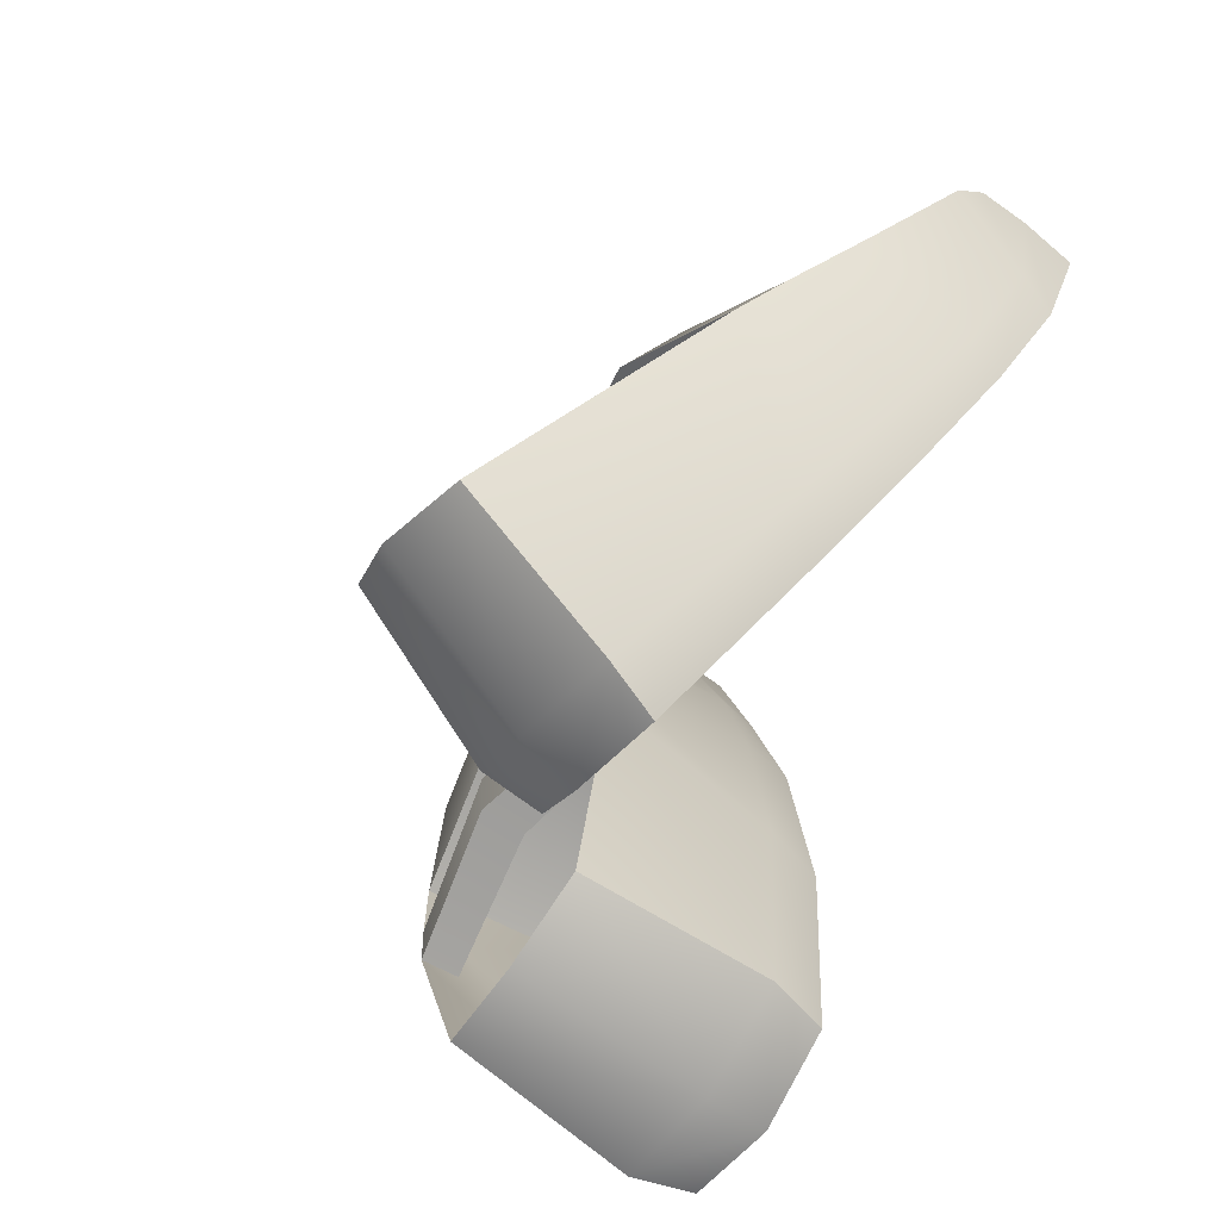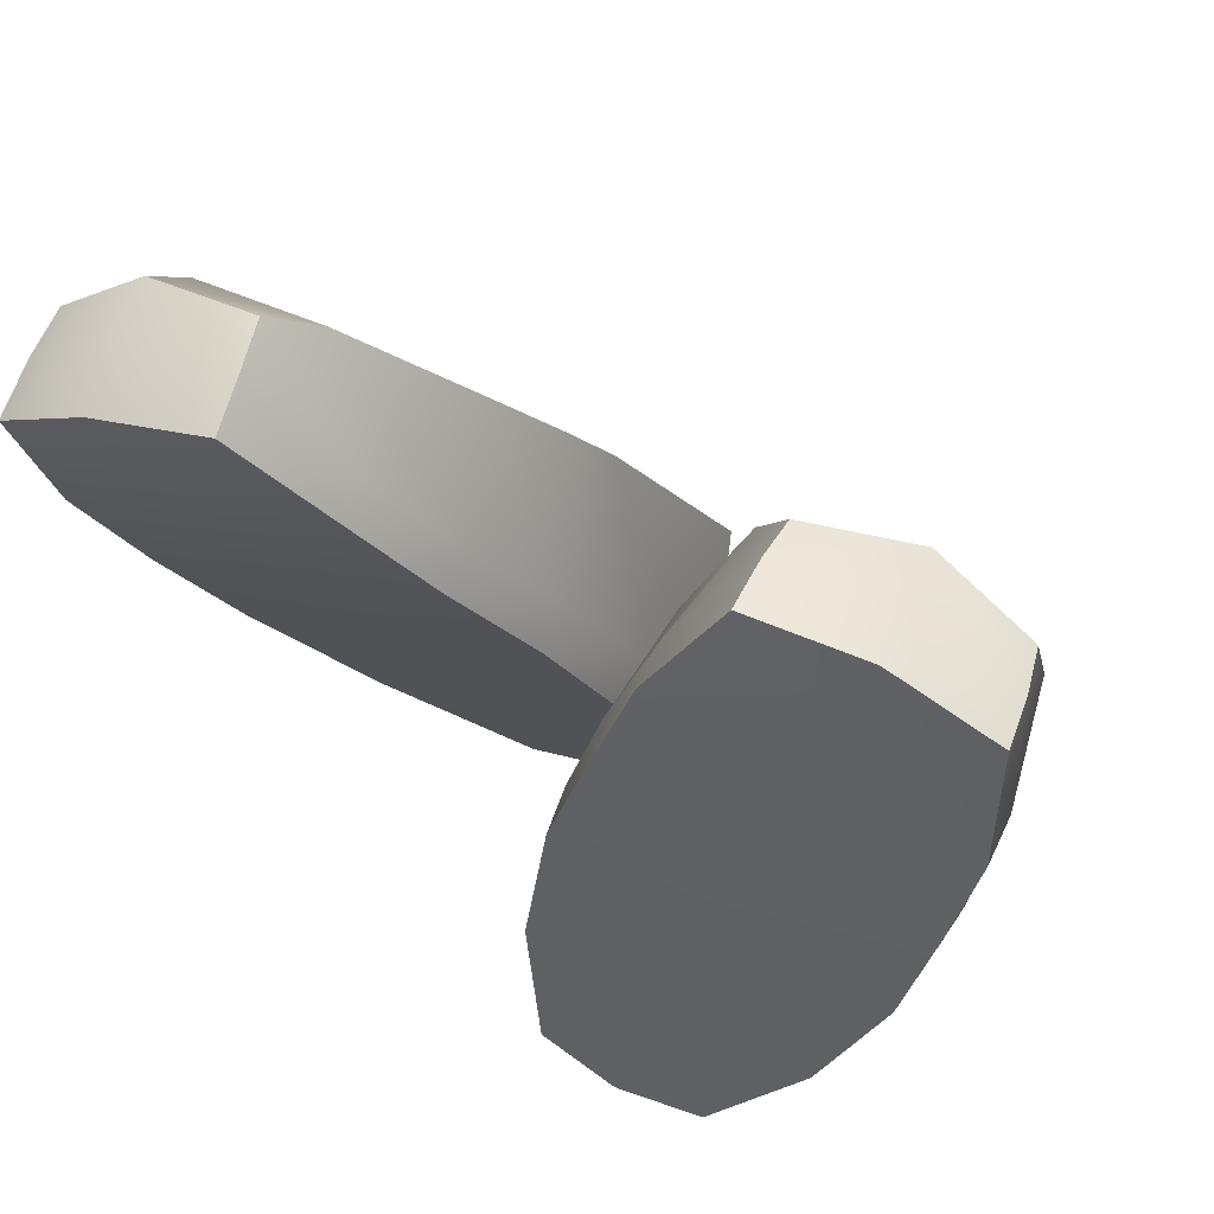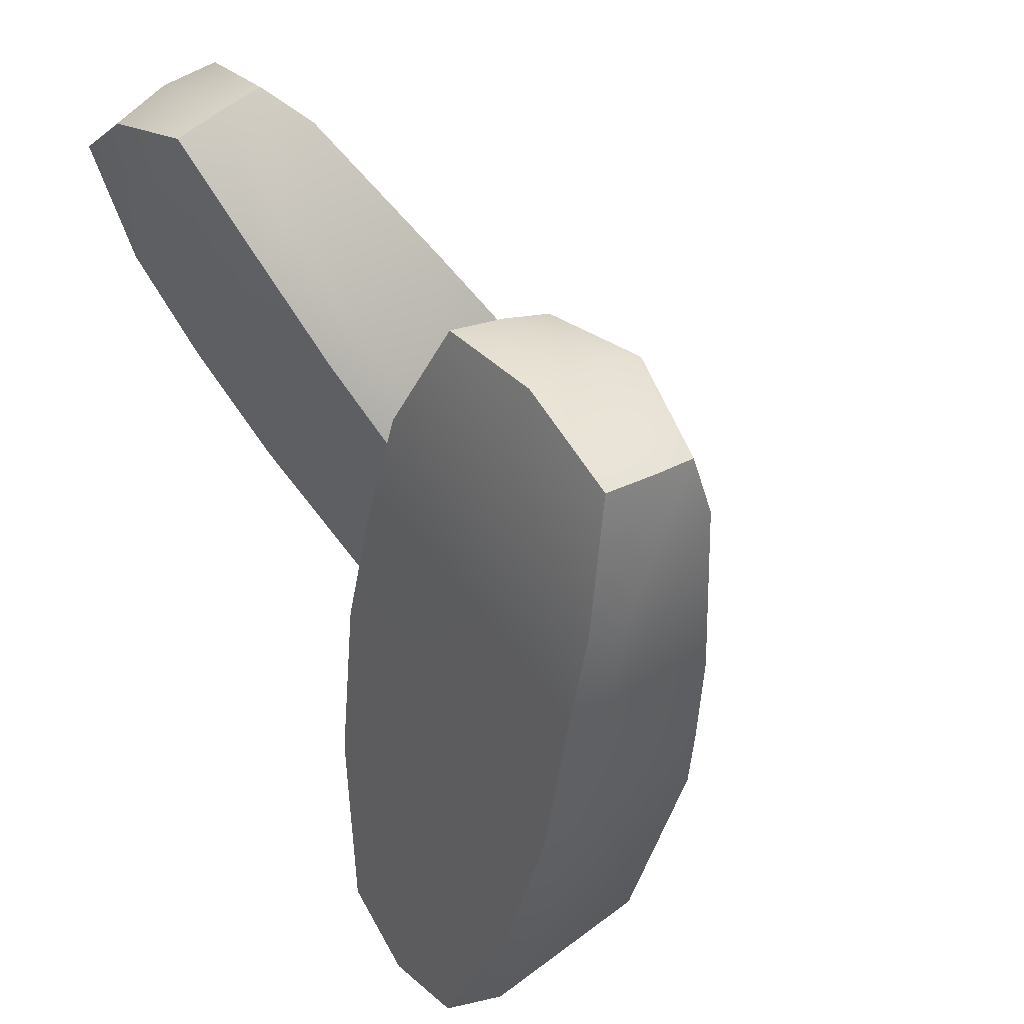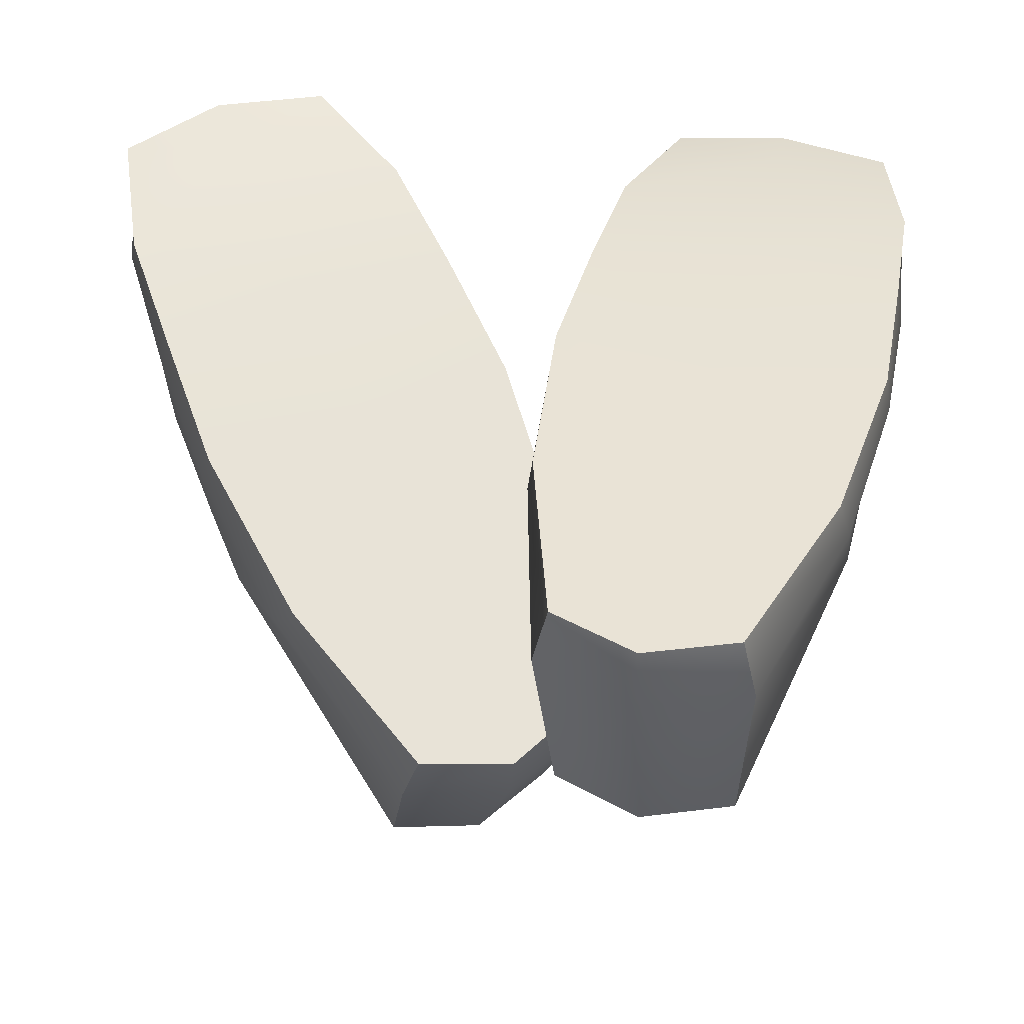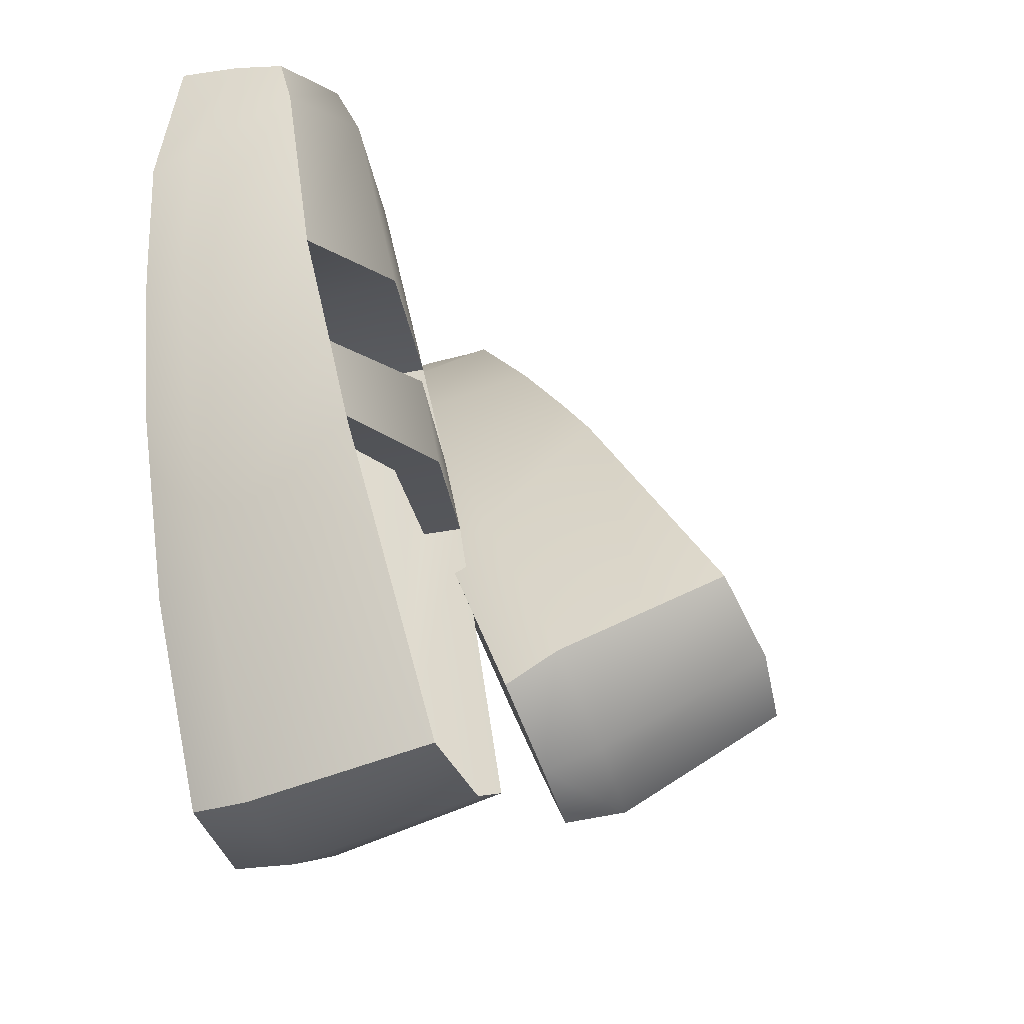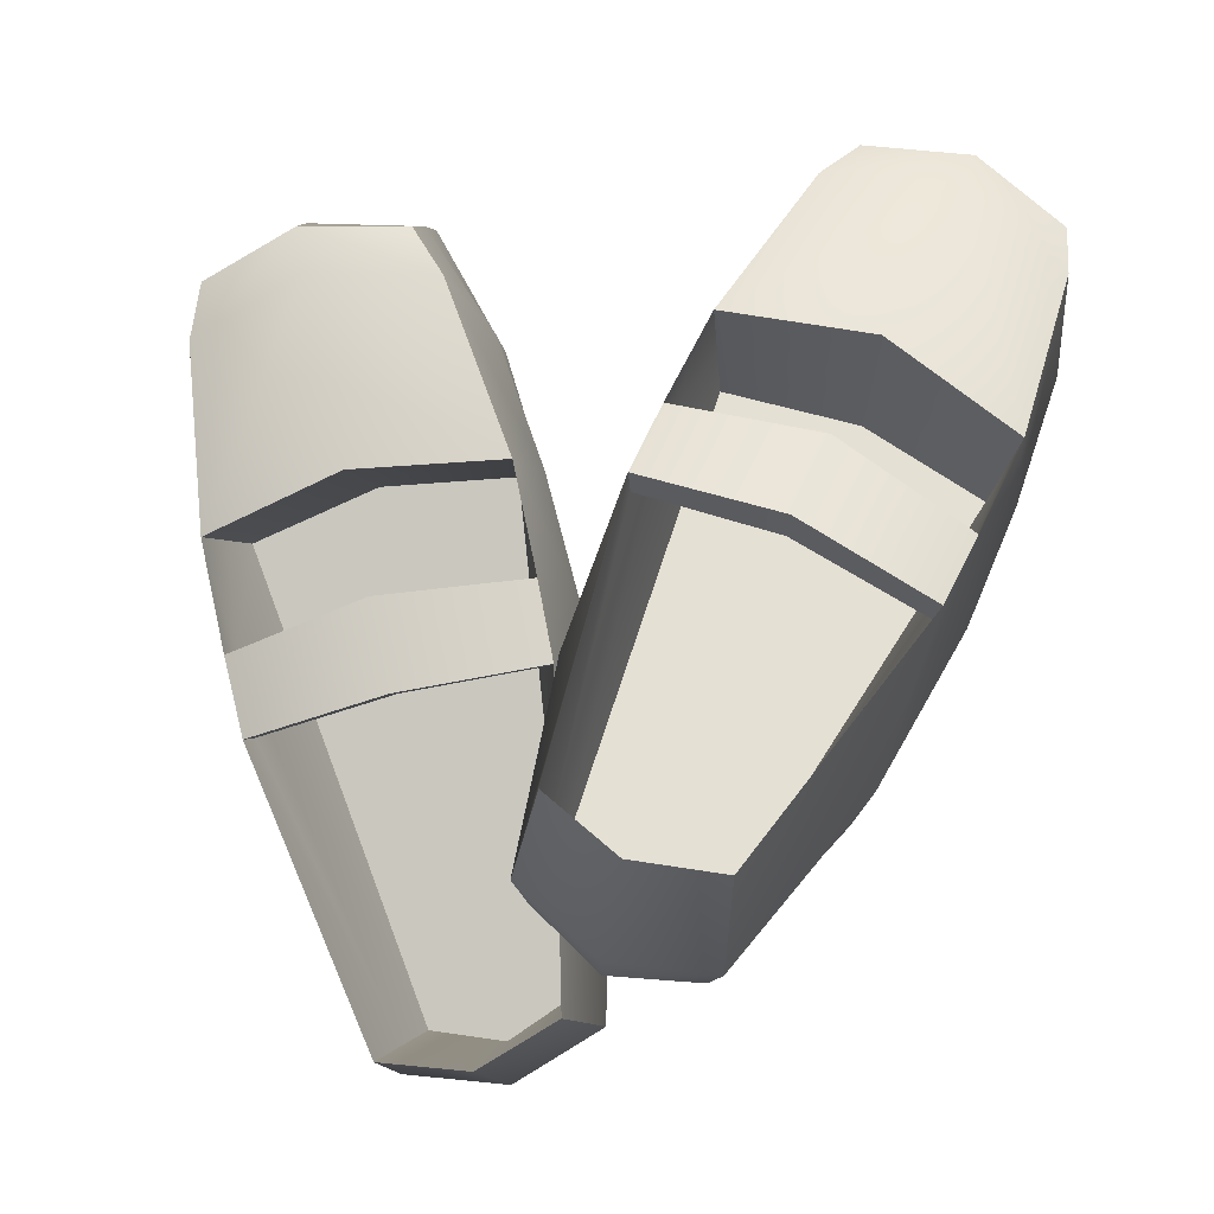
<metadata>
{"format":"obj","ext":"obj","renderer":"f3d","projection":"perspective","resolution":1024,"background":"white","views":[{"elev":-60.8,"azim":-126.2,"up":"+Z"},{"elev":55.2,"azim":23.7,"up":"+Z"},{"elev":34.5,"azim":53.3,"up":"+Z"},{"elev":-47.4,"azim":0.9,"up":"+Z"},{"elev":-36.9,"azim":110.4,"up":"+Z"},{"elev":-3.4,"azim":-173.8,"up":"+Z"}]}
</metadata>
<code>
o shoes_posed_reverse_position
v -7.344 0.1094 0.9157
v -7.407 0.5035 1.315
v -6.229 0.9486 -1.009
v -7.01 0.4512 0.04479
v -5.897 0.9837 -0.9836
v -6.044 1.779 -0.5924
v -6.297 1.157 -0.9704
v -6.682 0.7016 -0.5088
v -7.378 0.2421 1.007
v -6.967 -0.009616 1.402
v -7.046 0.5281 1.619
v -6.634 1.116 0.7154
v -7.061 0.5915 0.1298
v -5.917 1.196 -0.9247
v -6.431 0.4686 0.2054
v -6.765 0.8514 -0.4008
v -6.698 0.2111 0.8
v -6.367 1.728 -0.641
v -6.164 0.7262 -0.3891
v -6.978 1.181 0.1715
v -7.092 1.035 0.4029
v -6.513 1.275 0.4491
v -7.19 0.2591 0.5024
v -6.792 0.8827 1.061
v -7.244 0.8251 0.7306
v -7.232 0.3973 0.5494
v -7.419 0.197 1.452
v -7.411 -0.007005 1.397
v -7.069 -0.04968 1.634
v -7.409 0.3705 1.495
v -7.104 0.3898 1.745
v -7.098 0.1683 1.715
v -5.954 1.025 -0.8504
v -6.232 0.995 -0.8702
v -7.131 0.3201 0.5725
v -6.714 0.2752 0.8421
v -6.004 1.435 -0.7089
v -6.299 1.358 -0.7567
v -6.952 1.048 0.132
v -6.495 1.116 0.3951
v -7.065 0.9104 0.363
v -7.188 0.5726 0.6515
v -6.615 0.9651 0.661
v -6.753 0.579 0.9514
v -6.348 0.08035 1.35
v -6.579 0.4793 1.677
v -5.655 0.9319 -0.758
v -5.92 0.4194 0.52
v -5.627 1.137 -0.6782
v -5.725 0.6736 -0.09133
v -6.385 0.2131 1.44
v -5.941 0.5588 0.6182
v -5.741 0.8215 0.04552
v -5.792 1.712 -0.3903
v -5.999 1.152 0.5987
v -6.098 1.006 0.8362
v -6.143 0.2285 0.9591
v -6.245 0.796 1.166
v -6.142 0.3655 1.025
v -6.686 0.1756 1.772
v -6.661 -0.02891 1.725
v -6.716 0.3503 1.797
v -5.752 0.9809 -0.6607
v -6.231 0.2938 0.9651
v -5.772 1.343 -0.5268
v -5.994 1.02 0.5499
v -6.093 0.8821 0.7868
v -6.238 0.5449 1.066
v -4.393 0.03576 0.8981
v -4.432 0.5485 1.132
v -5.164 0.009807 -1.35
v -4.573 0.009807 -0.07861
v -5.497 0.009807 -1.392
v -5.475 0.9031 -1.299
v -5.118 0.225 -1.38
v -4.802 0.009807 -0.7297
v -4.385 0.1949 0.9389
v -4.849 0.047 1.328
v -4.845 0.632 1.344
v -5.109 0.8136 0.2358
v -4.548 0.176 -0.04348
v -5.502 0.23 -1.412
v -5.172 0.009807 -0.02914
v -4.751 0.1967 -0.672
v -5.01 0.009807 0.6525
v -5.146 0.8794 -1.274
v -5.335 0.009807 -0.7108
v -4.671 0.7281 -0.2327
v -4.596 0.6873 0.0506
v -5.186 0.8541 -0.08561
v -4.473 0.01228 0.4398
v -5.008 0.7363 0.6624
v -4.497 0.6245 0.452
v -4.45 0.1623 0.4392
v -4.428 0.3126 1.371
v -4.413 0.1029 1.393
v -4.791 0.1029 1.572
v -4.456 0.4874 1.345
v -4.804 0.5542 1.519
v -4.791 0.3371 1.571
v -5.469 0.1013 -1.276
v -5.191 0.1013 -1.239
v -4.548 0.08604 0.4727
v -5.006 0.08604 0.6705
v -5.472 0.5379 -1.287
v -5.169 0.4866 -1.257
v -4.681 0.5878 -0.2248
v -5.185 0.6855 -0.08043
v -4.607 0.554 0.05517
v -4.523 0.3553 0.4623
v -5.109 0.6523 0.2376
v -5.007 0.4112 0.6665
v -5.45 0.03576 1.15
v -5.31 0.5485 1.341
v -5.775 0.009807 -1.205
v -5.73 0.009807 0.1968
v -5.829 0.225 -1.211
v -5.818 0.009807 -0.4877
v -5.439 0.1949 1.19
v -5.736 0.176 0.2396
v -5.838 0.1967 -0.4134
v -5.757 0.8794 -1.129
v -5.711 0.7281 0.0149
v -5.651 0.6873 0.3018
v -5.585 0.01228 0.7045
v -5.558 0.6245 0.7046
v -5.606 0.1623 0.7147
v -5.206 0.3126 1.556
v -5.209 0.1029 1.583
v -5.192 0.4874 1.52
v -5.701 0.1013 -1.118
v -5.504 0.08604 0.7002
v -5.729 0.4866 -1.124
v -5.699 0.5878 0.0174
v -5.639 0.554 0.3008
v -5.531 0.3553 0.7024
g shoes_posed_reverse_position_Material.001
f 17 10 1 23
f 26 13 4 23
f 2 30 31 11
f 1 28 27 9
f 23 1 9 26
f 5 3 7 14
f 3 8 16 7
f 5 19 8 3
f 15 17 23 4
f 4 13 16 8
f 19 15 4 8
f 28 29 32 27
f 27 32 31 30
f 10 29 28 1
f 9 27 30 2
f 17 57 45 10
f 59 57 48 52
f 46 11 31 62
f 45 51 60 61
f 57 59 51 45
f 5 14 49 47
f 47 49 53 50
f 5 47 50 19
f 15 48 57 17
f 48 50 53 52
f 19 50 48 15
f 61 60 32 29
f 60 62 31 32
f 10 45 61 29
f 51 46 62 60
f 85 91 69 78
f 94 91 72 81
f 70 79 99 98
f 69 77 95 96
f 91 94 77 69
f 73 82 75 71
f 71 75 84 76
f 73 71 76 87
f 83 72 91 85
f 72 76 84 81
f 87 76 72 83
f 96 95 100 97
f 95 98 99 100
f 78 69 96 97
f 77 70 98 95
f 85 78 113 125
f 127 120 116 125
f 114 130 99 79
f 113 129 128 119
f 125 113 119 127
f 73 115 117 82
f 115 118 121 117
f 73 87 118 115
f 83 85 125 116
f 116 120 121 118
f 87 83 116 118
f 129 97 100 128
f 128 100 99 130
f 78 97 129 113
f 119 128 130 114
g shoes_posed_reverse_position_Material
f 14 7 18 6
f 26 9 2 25
f 25 2 11 24
f 16 13 21 20
f 7 16 20 18
f 20 21 12 22
f 13 26 25 21
f 35 36 33 34
f 41 42 35 34 38 39
f 44 36 35 42
f 38 34 33 37
f 41 39 40 43
f 20 39 38 18
f 22 40 39 20
f 18 38 37 6
f 24 44 42 25
f 25 42 41 21
f 21 41 43 12
f 14 6 54 49
f 59 58 46 51
f 58 24 11 46
f 53 55 56 52
f 49 54 55 53
f 55 22 12 56
f 52 56 58 59
f 64 63 33 36
f 67 66 65 63 64 68
f 44 68 64 36
f 65 37 33 63
f 67 43 40 66
f 55 54 65 66
f 22 55 66 40
f 54 6 37 65
f 24 58 68 44
f 58 56 67 68
f 56 12 43 67
f 82 74 86 75
f 94 93 70 77
f 93 92 79 70
f 84 88 89 81
f 75 86 88 84
f 88 90 80 89
f 81 89 93 94
f 103 102 101 104
f 109 107 106 102 103 110
f 112 110 103 104
f 106 105 101 102
f 109 111 108 107
f 88 86 106 107
f 90 88 107 108
f 86 74 105 106
f 92 93 110 112
f 93 89 109 110
f 89 80 111 109
f 82 117 122 74
f 127 119 114 126
f 126 114 79 92
f 121 120 124 123
f 117 121 123 122
f 123 124 80 90
f 120 127 126 124
f 132 104 101 131
f 135 136 132 131 133 134
f 112 104 132 136
f 133 131 101 105
f 135 134 108 111
f 123 134 133 122
f 90 108 134 123
f 122 133 105 74
f 92 112 136 126
f 126 136 135 124
f 124 135 111 80

</code>
